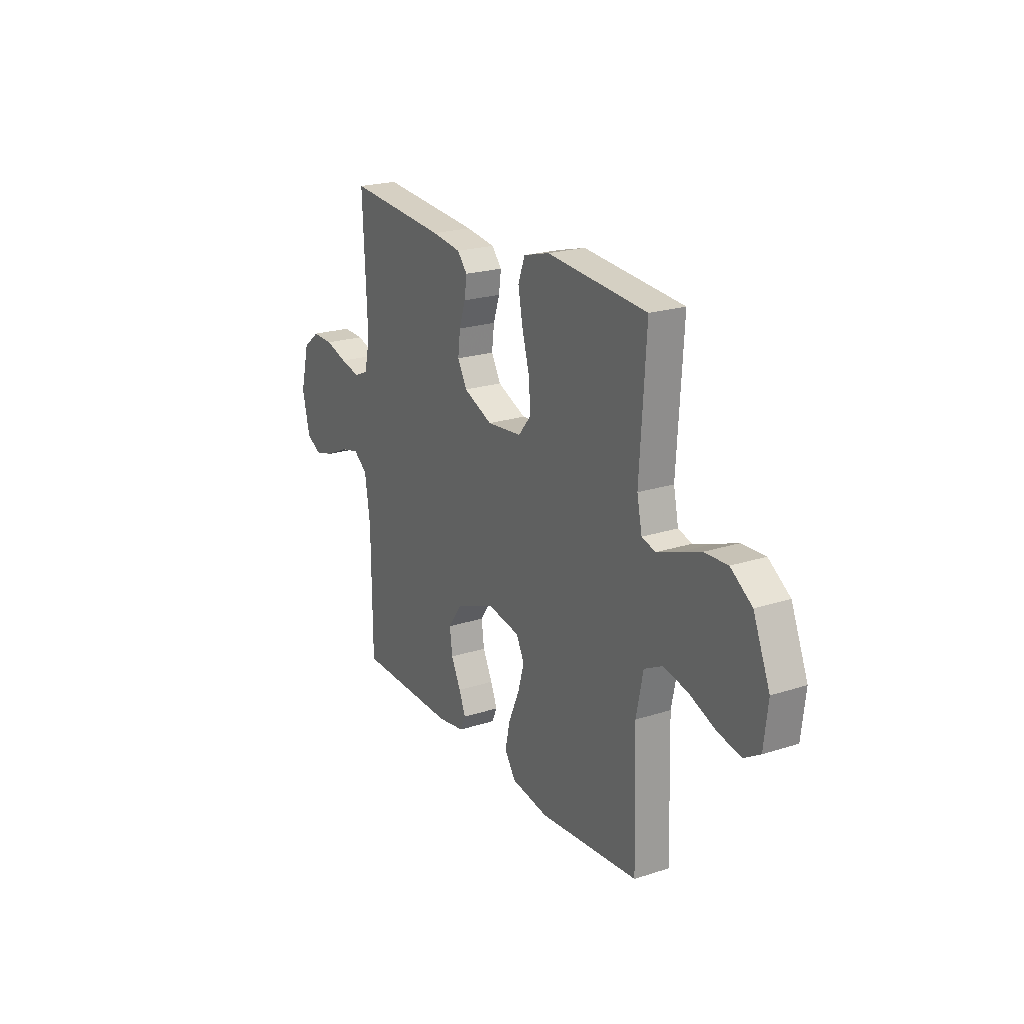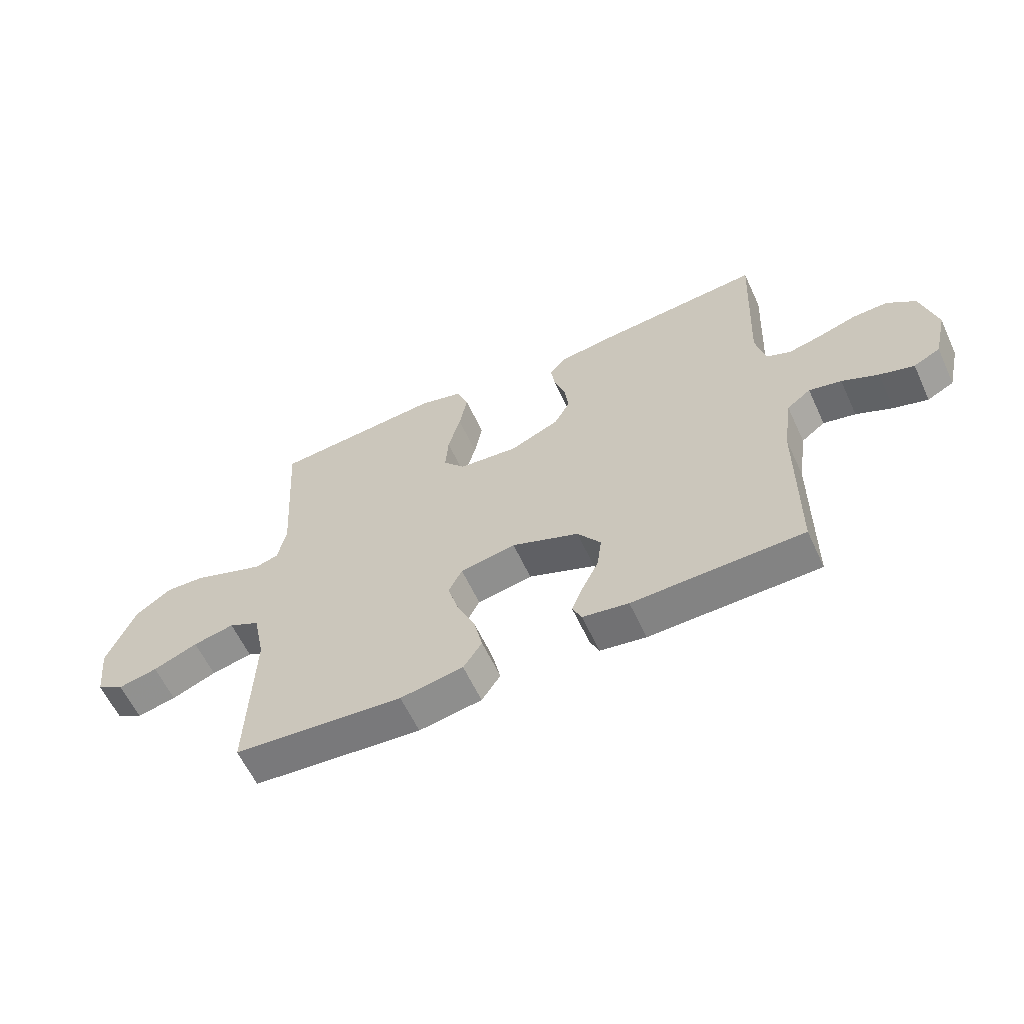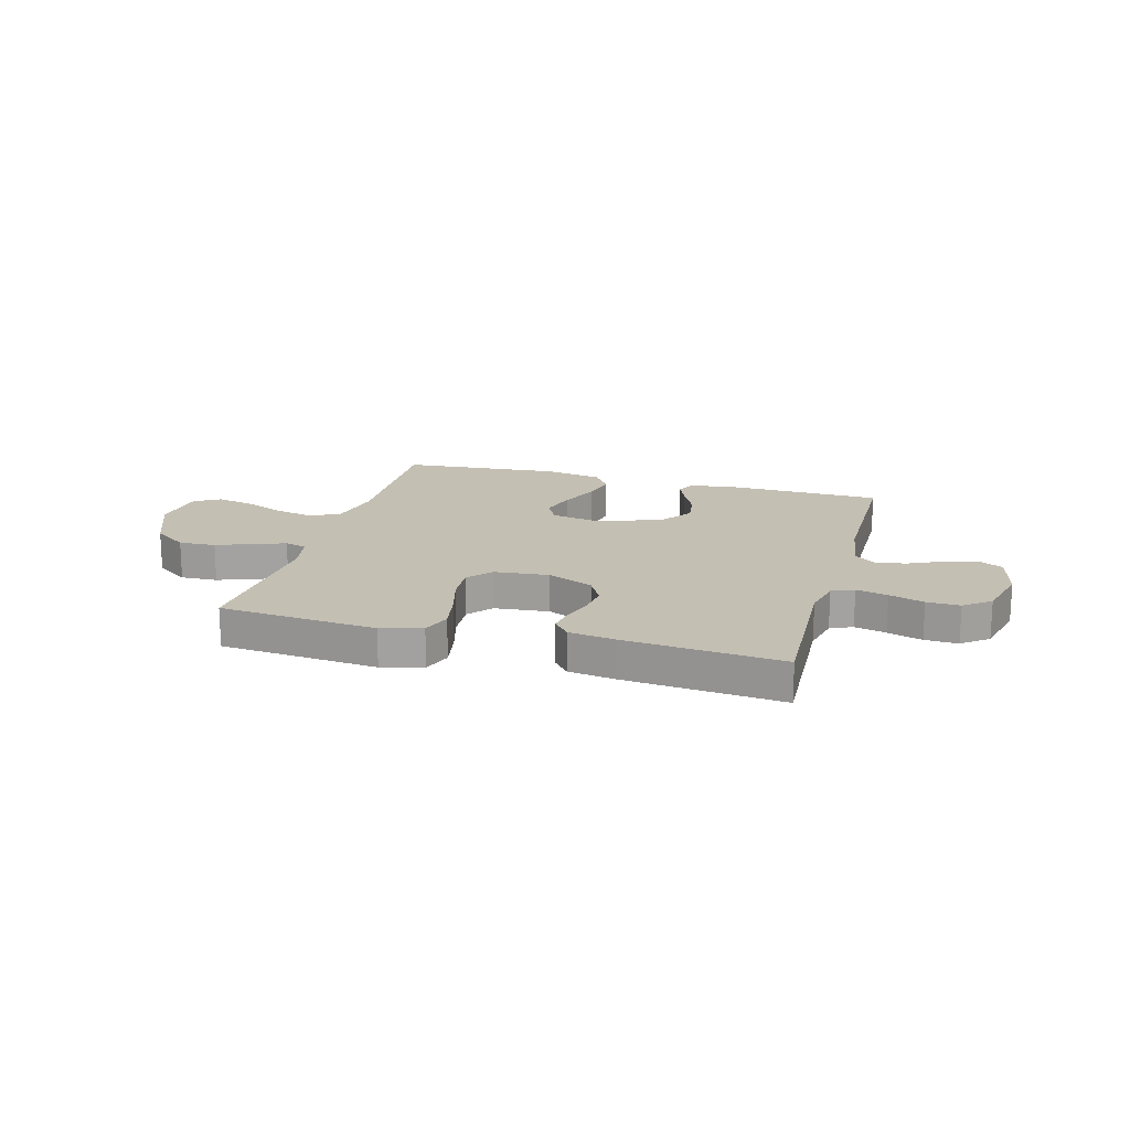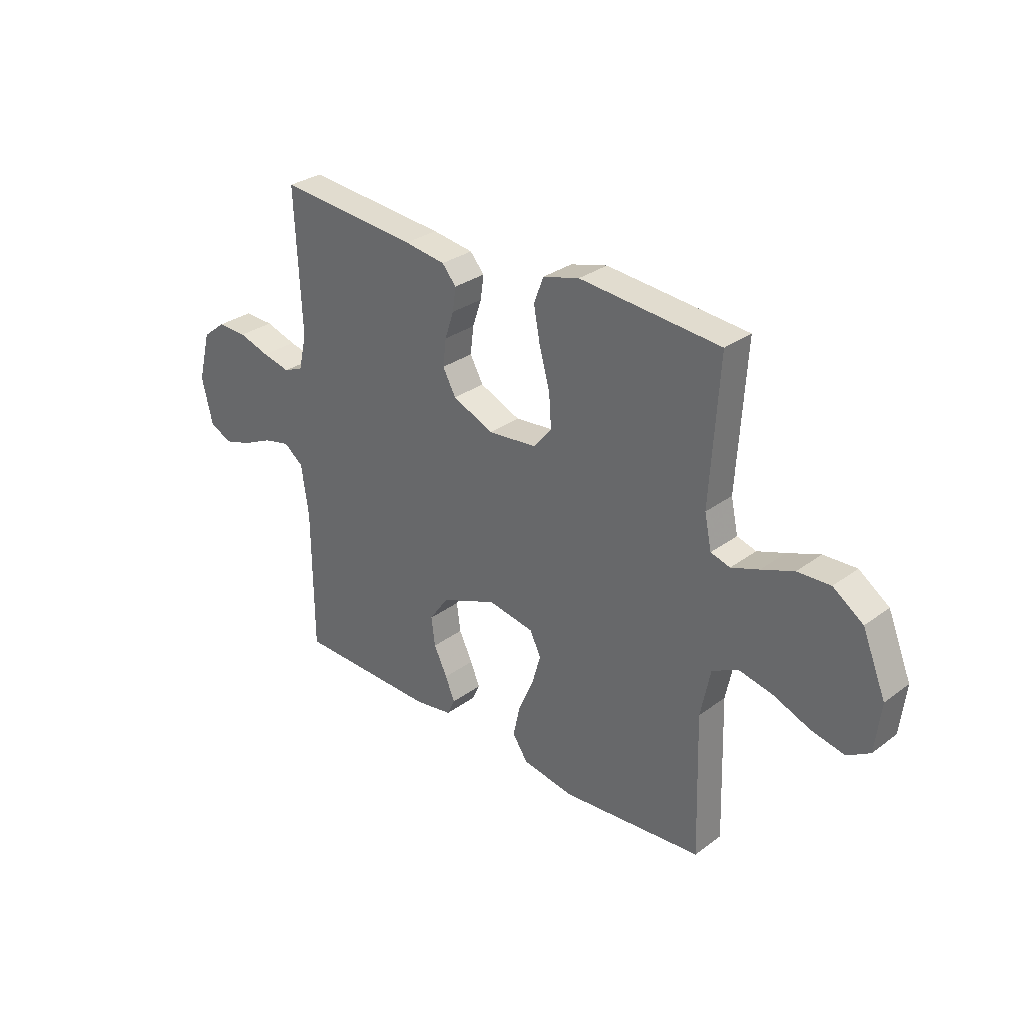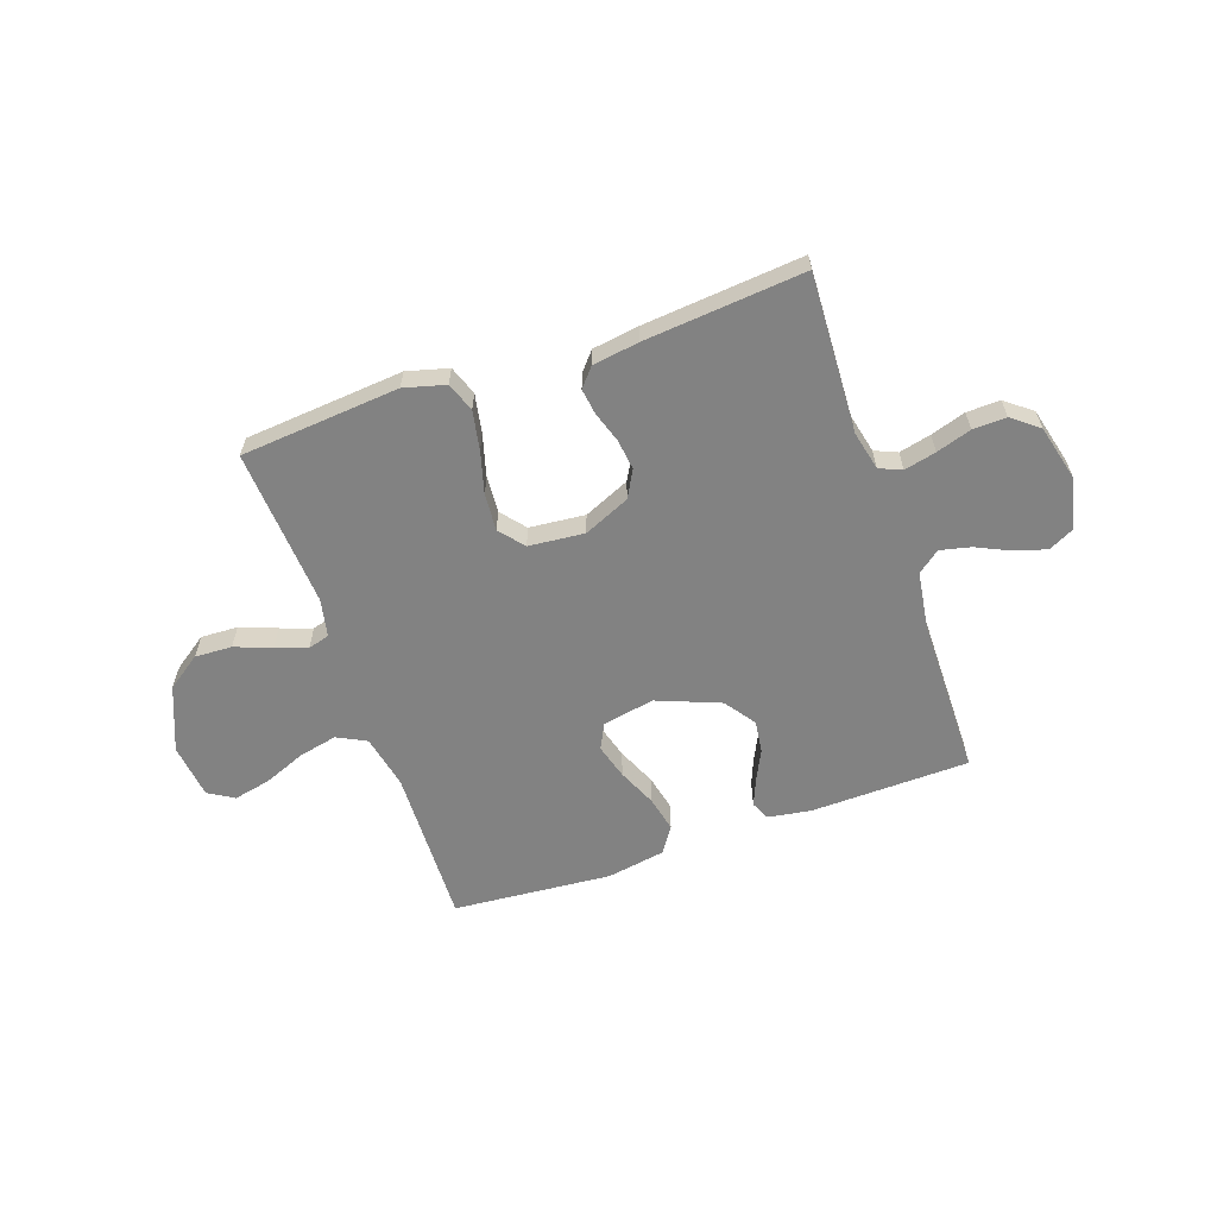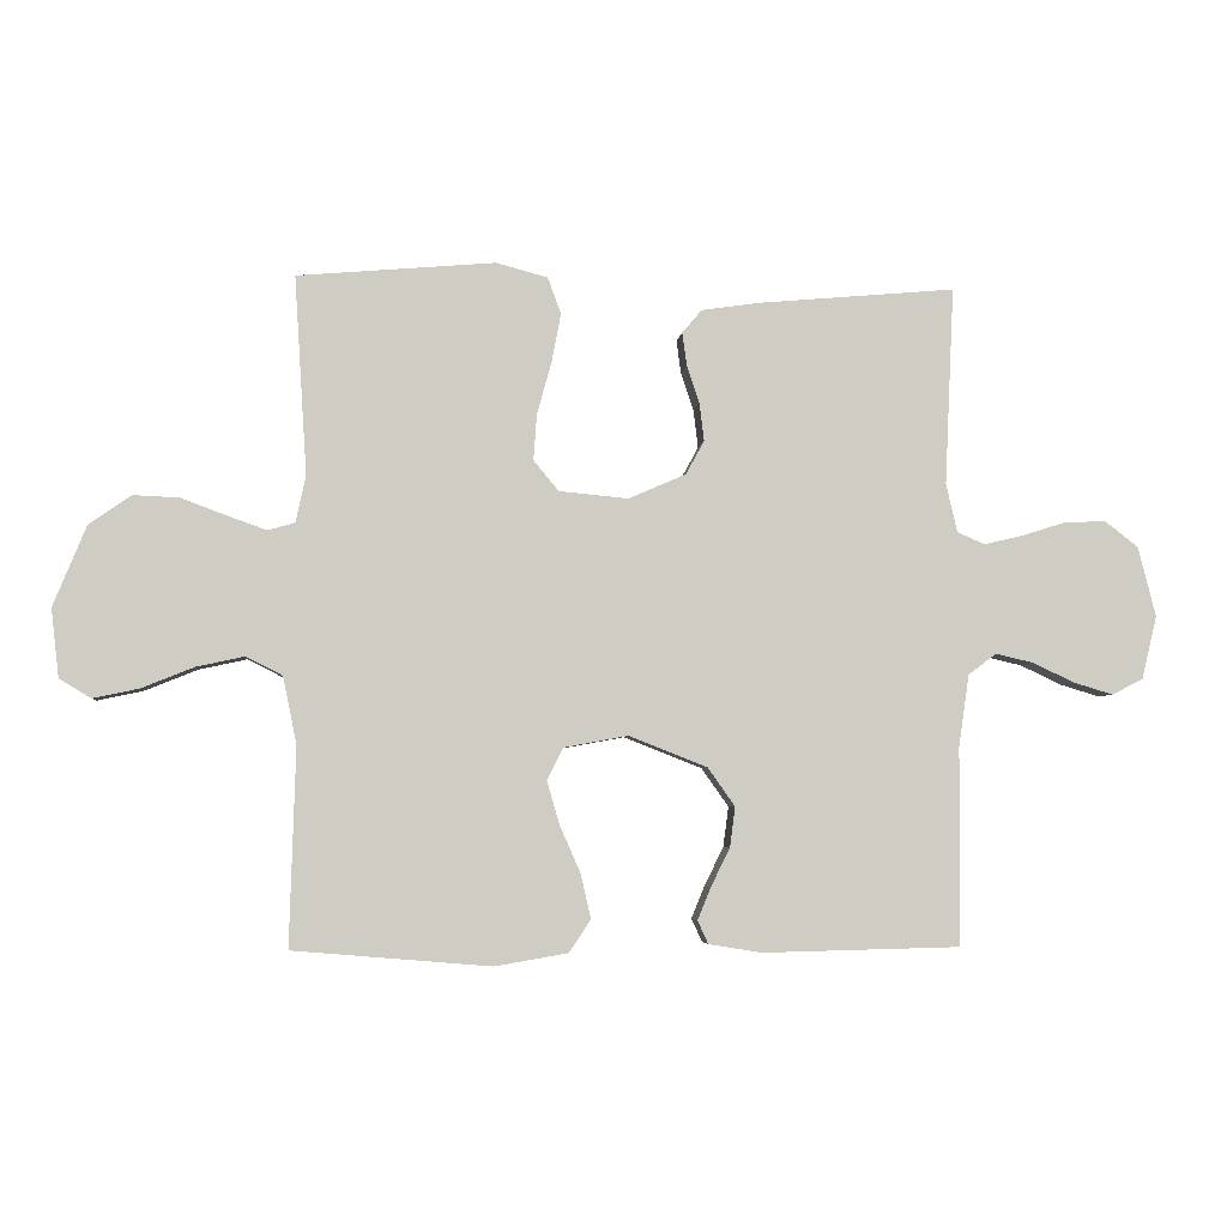
<metadata>
{"format":"obj","ext":"obj","renderer":"f3d","projection":"perspective","resolution":1024,"background":"white","views":[{"elev":21.6,"azim":-119.8,"up":"+Z"},{"elev":-60.4,"azim":24.8,"up":"+Z"},{"elev":17.7,"azim":15.5,"up":"+Y"},{"elev":30.2,"azim":-136.9,"up":"+Z"},{"elev":-60.7,"azim":19.2,"up":"+Y"},{"elev":-4.6,"azim":-5.7,"up":"+Z"}]}
</metadata>
<code>
v 0.5 0.07 -0.5
v 0.2 0.07 -0.507
v 0.119 0.07 -0.494
v 0.103 0.07 -0.459
v 0.123 0.07 -0.41
v 0.152 0.07 -0.351
v 0.16 0.07 -0.29
v 0.119 0.07 -0.232
v 0 0.07 -0.185
v -0.098 0.07 -0.203
v -0.122 0.07 -0.251
v -0.103 0.07 -0.317
v -0.071 0.07 -0.39
v -0.056 0.07 -0.457
v -0.089 0.07 -0.506
v -0.2 0.07 -0.525
v -0.5 0.07 -0.5
v -0.491 0.07 -0.2
v -0.512 0.07 -0.098
v -0.567 0.07 -0.07
v -0.64 0.07 -0.086
v -0.719 0.07 -0.118
v -0.789 0.07 -0.133
v -0.837 0.07 -0.104
v -0.849 0.07 0
v -0.799 0.07 0.122
v -0.735 0.07 0.167
v -0.665 0.07 0.164
v -0.596 0.07 0.138
v -0.537 0.07 0.117
v -0.496 0.07 0.129
v -0.481 0.07 0.2
v -0.5 0.07 0.5
v -0.2 0.07 0.526
v -0.122 0.07 0.505
v -0.102 0.07 0.45
v -0.116 0.07 0.376
v -0.138 0.07 0.297
v -0.143 0.07 0.227
v -0.105 0.07 0.181
v 0 0.07 0.171
v 0.087 0.07 0.209
v 0.115 0.07 0.26
v 0.108 0.07 0.318
v 0.089 0.07 0.375
v 0.082 0.07 0.425
v 0.112 0.07 0.46
v 0.2 0.07 0.473
v 0.5 0.07 0.5
v 0.486 0.07 0.2
v 0.503 0.07 0.126
v 0.545 0.07 0.108
v 0.605 0.07 0.122
v 0.671 0.07 0.143
v 0.734 0.07 0.145
v 0.784 0.07 0.106
v 0.811 0.07 0
v 0.788 0.07 -0.096
v 0.741 0.07 -0.12
v 0.681 0.07 -0.102
v 0.617 0.07 -0.072
v 0.56 0.07 -0.059
v 0.518 0.07 -0.091
v 0.502 0.07 -0.2
v 0.5 0 -0.5
v 0.2 0 -0.507
v 0.119 0 -0.494
v 0.103 0 -0.459
v 0.123 0 -0.41
v 0.152 0 -0.351
v 0.16 0 -0.29
v 0.119 0 -0.232
v 0 0 -0.185
v -0.098 0 -0.203
v -0.122 0 -0.251
v -0.103 0 -0.317
v -0.071 0 -0.39
v -0.056 0 -0.457
v -0.089 0 -0.506
v -0.2 0 -0.525
v -0.5 0 -0.5
v -0.491 0 -0.2
v -0.512 0 -0.098
v -0.567 0 -0.07
v -0.64 0 -0.086
v -0.719 0 -0.118
v -0.789 0 -0.133
v -0.837 0 -0.104
v -0.849 0 0
v -0.799 0 0.122
v -0.735 0 0.167
v -0.665 0 0.164
v -0.596 0 0.138
v -0.537 0 0.117
v -0.496 0 0.129
v -0.481 0 0.2
v -0.5 0 0.5
v -0.2 0 0.526
v -0.122 0 0.505
v -0.102 0 0.45
v -0.116 0 0.376
v -0.138 0 0.297
v -0.143 0 0.227
v -0.105 0 0.181
v 0 0 0.171
v 0.087 0 0.209
v 0.115 0 0.26
v 0.108 0 0.318
v 0.089 0 0.375
v 0.082 0 0.425
v 0.112 0 0.46
v 0.2 0 0.473
v 0.5 0 0.5
v 0.486 0 0.2
v 0.503 0 0.126
v 0.545 0 0.108
v 0.605 0 0.122
v 0.671 0 0.143
v 0.734 0 0.145
v 0.784 0 0.106
v 0.811 0 0
v 0.788 0 -0.096
v 0.741 0 -0.12
v 0.681 0 -0.102
v 0.617 0 -0.072
v 0.56 0 -0.059
v 0.518 0 -0.091
v 0.502 0 -0.2
f 58 59 60 61
f 58 61 62
f 57 58 62
f 56 57 62
f 53 54 55 56
f 52 53 56 62
f 51 52 62 63
f 47 48 49 50
f 44 45 46 47
f 43 44 47 50
f 42 43 50 51
f 35 36 37 38
f 33 34 35 38
f 32 33 38 39
f 31 32 39 40
f 26 27 28 29
f 26 29 30
f 25 26 30
f 21 22 23 24
f 20 21 24 25
f 15 16 17 18
f 15 18 19
f 12 13 14 15
f 11 12 15 19
f 10 11 19 20
f 3 4 5 6
f 1 2 3 6
f 64 1 6 7
f 63 64 7 8
f 41 42 51 63
f 41 63 8 9
f 20 25 30 31
f 20 31 40 41
f 9 10 20 41
f 125 124 123 122
f 126 125 122
f 126 122 121
f 126 121 120
f 120 119 118 117
f 126 120 117 116
f 127 126 116 115
f 114 113 112 111
f 111 110 109 108
f 114 111 108 107
f 115 114 107 106
f 102 101 100 99
f 102 99 98 97
f 103 102 97 96
f 104 103 96 95
f 93 92 91 90
f 94 93 90
f 94 90 89
f 88 87 86 85
f 89 88 85 84
f 82 81 80 79
f 83 82 79
f 79 78 77 76
f 83 79 76 75
f 84 83 75 74
f 70 69 68 67
f 70 67 66 65
f 71 70 65 128
f 72 71 128 127
f 127 115 106 105
f 73 72 127 105
f 95 94 89 84
f 105 104 95 84
f 105 84 74 73
f 1 65 66 2
f 2 66 67 3
f 3 67 68 4
f 4 68 69 5
f 5 69 70 6
f 6 70 71 7
f 7 71 72 8
f 8 72 73 9
f 9 73 74 10
f 10 74 75 11
f 11 75 76 12
f 12 76 77 13
f 13 77 78 14
f 14 78 79 15
f 15 79 80 16
f 16 80 81 17
f 17 81 82 18
f 18 82 83 19
f 19 83 84 20
f 20 84 85 21
f 21 85 86 22
f 22 86 87 23
f 23 87 88 24
f 24 88 89 25
f 25 89 90 26
f 26 90 91 27
f 27 91 92 28
f 28 92 93 29
f 29 93 94 30
f 30 94 95 31
f 31 95 96 32
f 32 96 97 33
f 33 97 98 34
f 34 98 99 35
f 35 99 100 36
f 36 100 101 37
f 37 101 102 38
f 38 102 103 39
f 39 103 104 40
f 40 104 105 41
f 41 105 106 42
f 42 106 107 43
f 43 107 108 44
f 44 108 109 45
f 45 109 110 46
f 46 110 111 47
f 47 111 112 48
f 48 112 113 49
f 49 113 114 50
f 50 114 115 51
f 51 115 116 52
f 52 116 117 53
f 53 117 118 54
f 54 118 119 55
f 55 119 120 56
f 56 120 121 57
f 57 121 122 58
f 58 122 123 59
f 59 123 124 60
f 60 124 125 61
f 61 125 126 62
f 62 126 127 63
f 63 127 128 64
f 64 128 65 1

</code>
